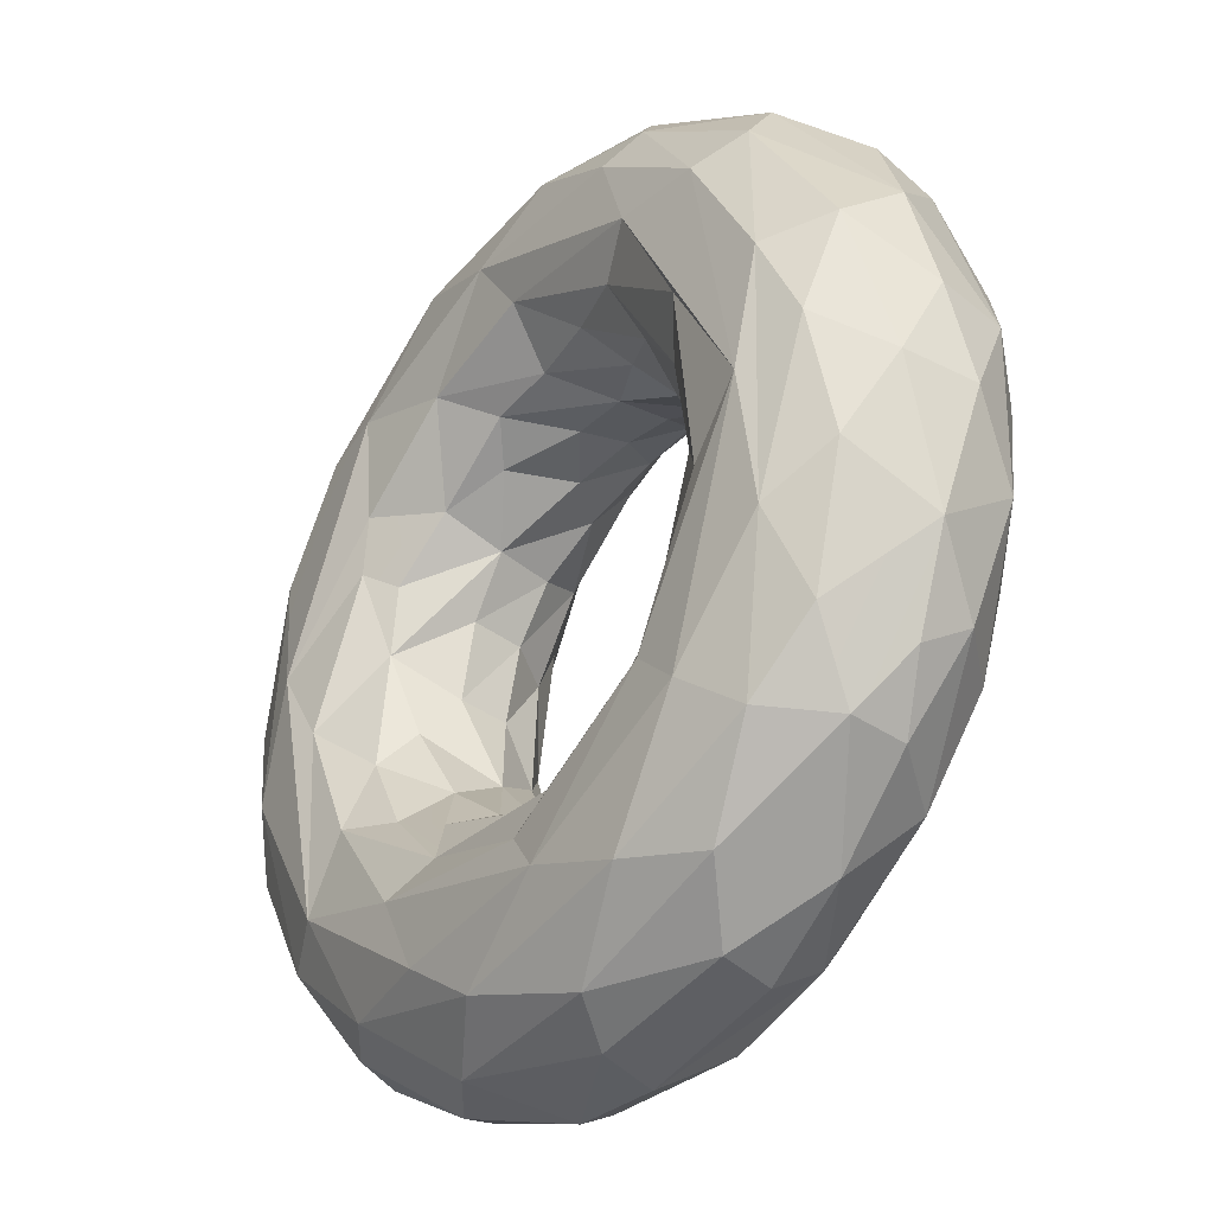
<metadata>
{"format":"obj","ext":"obj","renderer":"f3d","projection":"perspective","resolution":1024,"background":"white","views":[{"elev":-33.3,"azim":53.3,"up":"+Y"}]}
</metadata>
<code>
o donut_tip.004
v -2.141 61.33 -9.354
v 14.2 60.29 -10.76
v 13.84 59.34 5.706
v 35.05 52.61 -14.53
v 37.76 47.84 3.017
v 52.08 35.12 -13.37
v 51.9 32.41 8.7
v 60.31 17.19 -13.23
v 59.58 10.48 0.7883
v 61.85 -6.244 -12.14
v 60.95 -5.465 8.842
v 51.49 -32.91 8.467
v 53.84 -26.9 -1.397
v 39.76 -47.2 -10.24
v 30.35 -52.01 2.301
v 23.3 -56.74 -9.89
v 1.632 -60.58 5.04
v -5.511 -61.69 -10.82
v -21.29 -55.93 0.14
v -52.45 -29.19 -3.285
v -61.15 -2.33 -9.916
v -60.2 -0.776 5.981
v -57.49 22.07 -11.78
v -20.77 56.57 -5.759
v -4.963 60.25 5.53
v 59.08 -24.29 -15.91
v 47.05 -45.37 -19.65
v -37.04 -47.75 -7.23
v -47.91 40.59 -14.38
v -55.51 23.14 5.249
v -43.82 41.11 4.797
v -33.68 55.62 -19.84
v -63.39 -19.4 -20.92
v 4.588 70.15 -26.38
v 34.12 64.06 -27.81
v 26.56 -62.48 -22.88
v 1.184 -70.45 -27.37
v -24.25 -69.6 -30.3
v -38.74 -56.93 -25.11
v -59.12 -37.83 -26.71
v -66.78 18.13 -24.97
v -55.28 46.61 -29.18
v -14.56 68.72 -26.38
v 61.59 39.97 -29.07
v 73.49 21.46 -32.05
v 74.09 -13.55 -30.71
v 59.95 -43.43 -29.79
v 41.4 -66.76 -33.5
v 15.59 -77.21 -33.92
v -79.35 -4.459 -34.11
v -31.24 70.86 -32.58
v 50.22 68.47 -36.14
v -54.79 -64.05 -36.66
v -71.23 35.02 -33.78
v -11.36 86.52 -37.5
v 31.13 81.99 -37.46
v 87.97 13.05 -37.92
v 80.53 -38.07 -37.67
v -9.183 -89.06 -38.64
v -79.86 -40.15 -38.72
v 33.28 -83.27 -38.17
v -92.27 13.28 -39.03
v -59.54 68.78 -38.28
v 32.64 96 -40.02
v 79.19 54.45 -39.39
v 107.3 3.512 -39.81
v 67.5 -84.25 -39.73
v -61.8 -83.23 -39.74
v -104 13.73 -39.6
v -60.36 86.24 -39.73
v 91.61 66.48 -38.73
v -14.64 -112.7 -38.2
v -102.7 -38.83 -39.08
v 109.6 -38.65 -37.09
v 46.95 -108 -36.5
v -101.4 55.32 -37.17
v -44.3 107.6 -37.01
v -12.58 117.7 -36.46
v 45.7 111.4 -34.99
v 78.12 95.91 -33.28
v -51.41 -106.2 -35.72
v -81.54 -86.93 -35.34
v -119.2 4.337 -35.56
v -81.15 91.79 -34
v 18.8 126.6 -29.65
v 122.6 7.967 -33.67
v 107.3 -66.17 -31.19
v 124.5 38.68 -27.5
v 90.99 -95.62 -25.37
v 16.8 -128.5 -27.87
v -107.6 -71.86 -27.9
v -126.5 -21.59 -28.85
v -125.4 35.14 -26.71
v 106.4 77.95 -25.42
v 131.7 -28.81 -21.84
v 53.28 -120.9 -24.65
v -30.35 -128.6 -24.77
v -78.24 -106.7 -24.04
v -110.3 75.69 -22.64
v -52.21 122.9 -23.03
v 47.65 129 -17.19
v 86.61 107.8 -15.23
v 136 18.06 -18.52
v -86.71 106.1 -17
v -21.44 134.3 -18.88
v 119.9 68.8 -14.73
v 122.9 -63.98 -13.95
v -65.78 -121.9 -11.63
v -134.6 -33.37 -11.95
v -138.9 8.115 -11.29
v 6.997 138.7 -12.65
v 107.3 -90.71 -5.317
v 81.68 -114.1 -6.06
v 52.19 -129.5 -9.113
v 7.965 -139.8 -8.062
v -19.65 -139.4 -6.514
v -97.6 -99.51 -9.12
v -124.4 -66.01 -3.488
v -133.2 45.59 -4.436
v 78.44 117.9 3.547
v 116.5 80.31 0.2957
v 140.2 -7.678 -5.188
v 134 -45.67 3.574
v -116 80.47 1.246
v -55.35 130.1 -0.9392
v 42.48 134.6 6.376
v 131.4 51.97 6.322
v 139.7 19.38 3.694
v 120.7 -72.67 1.191
v -52.12 -130 6.412
v -114.4 -81.24 5.232
v -90 107.5 7.902
v -2.968 141 6.235
v 56.75 -128.2 8.94
v -85.12 -110.8 6.597
v -137.7 -19.12 11.55
v 96.55 97.88 18.15
v 137.9 -5.921 17.01
v 107.7 -89.06 11.89
v 14.45 -138.1 12.04
v -137.8 5.988 13.8
v -114.4 78.63 12.22
v -37.51 131.9 17.7
v -31.1 -131.2 21.53
v -123.1 -56.78 19.64
v -131.2 40.02 16.45
v 50.38 125.2 22.05
v 127.5 39.77 24.49
v 72.3 -112.1 23.61
v -79.18 -108.7 21.39
v -69.05 112 26.47
v -1.453 131.2 27.04
v 99.75 83.26 28.9
v 127 -29.12 28.09
v 113.7 -66.79 25.77
v 93.82 -86.55 30.54
v 24.77 -129.9 25.88
v -95.78 -80.27 32.66
v -116.3 58.08 27.46
v -93.96 89.42 27.98
v 59.47 110.8 32.01
v -118.4 -43.26 31.35
v -126.3 8.206 31.24
v 17.29 120.1 35.28
v 122.8 7.436 33.8
v 50.69 -109.1 35.94
v -9.334 -120.3 35.3
v -62.92 -106.9 32.79
v -37.31 114.8 35.44
v 111.4 33.18 38.14
v 108.8 -42.48 37.7
v -112.4 -22.88 38.16
v -105.5 47.98 37.97
v 50.19 101.3 38.84
v 87.31 74.31 38.46
v -28.88 -106.6 39.55
v -81.97 78.86 38.68
v 78.66 -75.02 39.88
v -79.21 -72.63 40.21
v -5.144 101.4 40.67
v 23.91 -100.6 40.44
v -61.61 81.69 40.75
v 61.02 74.75 40.47
v 104.9 -2.655 40.47
v -99.05 12.25 40.47
v 64.68 -62.8 39.4
v -41.52 -82.92 39.74
v 6.199 84.18 36.89
v 79.15 39.03 38.29
v 85.9 -18.64 37.98
v 14.51 -88.86 38.82
v -68.97 -48.98 37.49
v -86.09 -10.71 38.16
v 21.58 -77.01 34.34
v -26.67 -74.96 34.61
v -70.66 35.77 34.25
v -65.13 51.7 36.4
v -32.63 75.33 35.89
v 45.91 65.42 34.14
v 74.82 -4.39 30.51
v 68.15 27.28 29.48
v 54.98 -45.29 27.58
v 33.2 -61.67 27.04
v -51.98 -51.8 30.43
v -66.65 -27 29.08
v -67.5 10.09 25.54
v -62.61 30.29 26.87
v 2.94 67.55 23.62
v 25.5 67.13 27.75
v 51.82 47.32 26.05
v 11.65 -65.08 22.49
v -37.39 -57.15 24.84
v -45.98 48.66 22.85
v -18.09 65.09 23.87
v 63.46 11.57 17.05
v 61.92 -22.98 20.96
v -10.41 -63.96 19.89
v -62.03 -15.42 18.3
v 33.46 54.85 16.19
v -48.55 -39.14 14.85
v -28.13 56.21 15.25
v 37.94 -50.32 14.33
v -32.08 -52.03 11.14
v 39.14 59.77 -5.602
v 17.98 68.68 6.931
v 39.69 59.41 7.866
v 53.59 50.56 14.12
v 62.45 33.46 -1.295
v -35.71 -61.53 -7.339
v -7.291 -70.72 9.675
v -38.02 -59.12 5.247
v -62.15 31.67 -4.743
v -61.69 36.82 10.23
v -50.52 49.23 -6.773
v -47.34 54.51 11.83
v -30.61 63.92 -6.227
v -20.11 67.6 3.789
v 69.29 28.02 16.23
v 70.61 7.822 7.748
v 69.89 -7.542 2.252
v 72.66 -13.65 14.33
v 64.44 -27.98 -1.712
v 62.84 -41.39 16.62
v 53.43 -45.28 4.084
v 35.55 -60.81 -3.184
v 25.77 -65.53 2.063
v 25.3 -70.11 16.39
v -57.24 -47.13 16.42
v -56.78 -39.96 -2.057
v -66.16 -20.26 -0.5237
v -70.16 2.512 -0.416
v -72.89 5.667 13.61
v -35.81 -65.98 16.92
v -73.13 -23.03 20.1
v -34.76 68.67 19.45
v -4.726 71.18 7.934
v 22.48 78.51 23.75
v 49.88 65.11 24.15
v 80.19 -2.91 21.94
v 51.26 -62.19 23.44
v 9.014 -78.08 21.51
v -64.95 -47.18 23.57
v -79.1 9.277 22.07
v -70.85 37.39 23.18
v -8.384 79.97 23.18
v 76.84 -37.28 26.39
v -24.47 -81.32 26.45
v -54.16 63.25 25.15
v 78.26 43.84 28.52
v 87.05 6.337 27.25
v 28.11 -83.64 27.46
v -56.88 -71.32 29.05
v -85.76 -31.96 29.19
v -90.22 13.9 29.01
v -27.83 84.72 28
v -13.91 100.7 30.47
v 53.84 77.56 29.54
v 87.41 -53.37 30.77
v -72.76 59.73 29.52
v 103.9 18.6 30.57
v 43.73 -93.29 30.69
v -39.13 -97.11 30.41
v 46.92 96.47 30.11
v -87.31 -64.16 30.09
v -111.3 -5.645 29.17
v -97.5 49.83 29.74
v 101.1 49.73 28.61
v -38.36 102.3 29.53
v 6.028 117.8 25.93
v 81.83 83.62 26.21
v 112.2 -16.39 27.92
v 73.39 -91.63 25.8
v 2.848 -111.6 28.33
v -43.89 -104.3 27.69
v -110.3 -37.67 25.89
v -78.18 88.46 25.39
v 102.6 -62.22 23.76
v 43.53 -111.6 23.69
v 56.47 110.3 20.31
v 123.6 8.67 20.25
v 117.6 -38.78 19.9
v 17.48 -123.3 18.9
v -36.02 -118.7 19.86
v -76.75 -92.78 23.04
v -121.3 23.13 19.64
v -109.3 52.34 22.19
v -50.81 111 22
v 14.29 126.9 15.26
v 115 53.95 16.65
v -115.3 -51 16.32
v 92.73 87.55 14.58
v 127.1 -20.3 11.61
v 85.7 -95.24 12.96
v 54.24 -116.9 10.96
v -9.214 -127.9 12.06
v -94.68 -85.75 12.59
v -127.7 -9.318 12.03
v -95.59 85.75 12.05
v -35.24 123.4 12.72
v 106.4 -73.51 9.565
v -61.19 -114.2 7.543
v -119.8 50.1 6.891
v -64.82 112.4 7.938
v 31.37 126.9 5.994
v 71.48 110.1 2.725
v 127.4 30.01 2.721
v 131.6 -1.451 -0.2322
v 123.3 -43.88 2.722
v -121.5 -48.53 1.12
v -129 21.83 -0.3294
v 99.56 85.75 -3.875
v 116.7 60.15 -4.323
v 108.8 -72.72 -2.316
v 79.37 -103.7 -1.259
v 9.222 -130.3 0.5269
v -37.19 -125.1 -4.178
v -91.31 -93.26 1.028
v -112.4 67.1 -2.954
v -74.28 107.4 -5.451
v -12.82 130.4 -1.159
v 44.46 -122.6 -2.048
v -128.9 -13.49 -4.922
v -35.34 125.1 -7.532
v 29.05 127 -8.231
v -80.86 -100.8 -7.702
v -106.5 -68.9 -14.52
v 72.17 104.3 -15.75
v 125.8 13.6 -16.45
v 121.1 -35.46 -16.84
v 87.33 -88.71 -19.77
v 66.98 -107.3 -16.29
v 15.7 -126.6 -13.86
v -92.11 88.18 -12.89
v 99.68 70.81 -21.39
v 112.4 45.2 -22.44
v 108 -59.86 -19.6
v -23.76 -120.1 -20.57
v -71.78 -102 -17.52
v -119.8 -31.31 -18.88
v -122.9 11 -19.36
v -111.8 53.95 -18.8
v -74.5 94.2 -23.41
v 5.006 123.3 -20.25
v 48 112.2 -21.1
v -38.31 116.3 -20.54
v 70.03 91.97 -26.2
v 34.11 -110.4 -26.3
v -103.2 -51.35 -26.04
v 115.1 -3.128 -26.67
v 92.74 -57.36 -29.38
v -54.44 -97.17 -28.3
v -73.92 -89.24 -25.38
v -103.8 40.97 -28.1
v -13.88 112.4 -27.41
v 30.92 103.1 -29.43
v -14.21 -105.8 -29.47
v -108.8 -6.746 -28.82
v 96.98 47.09 -29.6
v 51.95 -91.34 -29.62
v -57.17 89.61 -29.59
v -4.649 99.27 -29.72
v -74.11 -64.3 -29.76
v -96.77 9.735 -29.53
v 27.27 84.93 -27.31
v 70.43 58.95 -28.29
v 82.68 29.42 -27.38
v 90.52 -17.58 -28.41
v 64.18 -62.16 -27.6
v 21.65 -88.91 -28.39
v -21.2 -90.05 -28.74
v -70.07 60.08 -28.55
v -84.14 -4.025 -25.15
v -50.65 64.02 -23.57
v 81.06 3.478 -22.47
v -21.05 -78.18 -23.22
v -67.36 -47.11 -23.89
v -70.63 38.65 -22.51
v -20.29 76.22 -21.16
v 37.34 68.25 -19.34
v 59.15 50.09 -19.4
v 72.39 -27.89 -19.61
v 41 -63.25 -16.75
v 10.25 -76.83 -19.86
v -52.71 -55.98 -19.34
v -1.517 73.05 -12.36
v 60.66 -43.07 -15.52
v -30.18 -67.6 -15.73
v -70.08 -28.14 -17.18
v 71.22 21.27 -13.58
v 73.12 1.545 -11.34
v -73.04 5.825 -13.32
v 12.46 70.77 -8.991
v -0.9827 -71.63 -8.851
f 1 2 3
f 3 2 4
f 3 4 5
f 5 4 6
f 5 6 7
f 7 6 8
f 7 8 9
f 9 10 11
f 12 13 14
f 12 14 15
f 15 16 17
f 17 16 18
f 17 18 19
f 20 21 22
f 22 21 23
f 24 1 25
f 9 8 10
f 10 26 13
f 13 27 14
f 15 14 16
f 19 18 28
f 23 29 30
f 30 29 31
f 31 29 32
f 31 32 24
f 13 26 27
f 28 33 20
f 20 33 21
f 1 34 2
f 2 34 35
f 2 35 4
f 27 36 14
f 14 36 16
f 16 36 37
f 16 37 18
f 18 37 38
f 28 18 39
f 28 39 40
f 28 40 33
f 21 33 41
f 21 41 23
f 29 23 42
f 24 32 43
f 24 43 1
f 1 43 34
f 6 4 44
f 6 44 45
f 6 45 8
f 8 45 46
f 8 46 10
f 10 46 26
f 26 46 47
f 26 47 27
f 18 38 39
f 23 41 42
f 29 42 32
f 4 35 44
f 27 47 48
f 27 48 36
f 36 48 49
f 36 49 37
f 40 50 33
f 33 50 41
f 32 51 43
f 35 34 52
f 39 38 53
f 39 53 40
f 41 50 54
f 41 54 42
f 32 42 51
f 43 55 56
f 43 56 34
f 34 56 52
f 35 52 44
f 44 52 45
f 45 57 46
f 47 46 58
f 47 58 48
f 37 49 59
f 37 59 38
f 53 60 40
f 40 60 50
f 51 55 43
f 57 58 46
f 48 61 49
f 38 59 53
f 50 62 54
f 54 62 63
f 54 63 42
f 42 63 51
f 51 63 55
f 55 64 56
f 52 56 65
f 52 65 45
f 45 65 57
f 48 58 61
f 49 61 59
f 50 60 62
f 56 64 65
f 57 65 66
f 57 66 58
f 58 66 67
f 58 67 61
f 61 67 59
f 59 68 53
f 53 68 60
f 62 69 63
f 63 69 70
f 63 70 55
f 55 70 64
f 64 71 65
f 65 71 66
f 59 67 72
f 59 72 68
f 60 68 73
f 60 73 62
f 62 73 69
f 66 74 67
f 67 75 72
f 69 76 70
f 70 77 78
f 70 78 64
f 78 79 64
f 64 79 71
f 71 79 80
f 72 81 68
f 68 81 82
f 68 82 73
f 73 83 69
f 69 83 76
f 70 76 84
f 70 84 77
f 78 85 79
f 71 86 66
f 66 86 74
f 74 87 67
f 71 88 86
f 87 89 67
f 67 89 75
f 75 90 72
f 82 91 73
f 73 91 92
f 73 92 83
f 83 93 76
f 80 94 71
f 71 94 88
f 86 95 74
f 74 95 87
f 75 89 96
f 90 97 72
f 72 97 81
f 81 97 98
f 81 98 82
f 82 98 91
f 93 99 76
f 76 99 84
f 84 100 77
f 77 100 78
f 85 101 79
f 79 101 80
f 80 101 102
f 86 88 103
f 86 103 95
f 75 96 90
f 92 93 83
f 84 104 100
f 100 105 78
f 78 105 85
f 80 102 94
f 94 106 88
f 95 107 87
f 87 107 89
f 97 108 98
f 91 109 92
f 92 109 110
f 92 110 93
f 84 99 104
f 105 111 85
f 85 111 101
f 94 102 106
f 88 106 103
f 107 112 89
f 89 113 96
f 96 113 114
f 96 114 115
f 96 115 90
f 90 115 97
f 97 116 108
f 98 117 91
f 91 117 118
f 91 118 109
f 93 110 119
f 93 119 99
f 101 120 102
f 102 121 106
f 103 122 95
f 95 123 107
f 89 112 113
f 97 115 116
f 108 117 98
f 99 119 124
f 99 124 104
f 104 125 100
f 100 125 105
f 101 126 120
f 106 121 127
f 106 127 103
f 103 127 128
f 103 128 122
f 95 122 123
f 107 129 112
f 116 130 108
f 117 131 118
f 104 124 132
f 105 125 133
f 105 133 111
f 111 133 126
f 111 126 101
f 102 120 121
f 107 123 129
f 114 134 115
f 108 135 117
f 109 136 110
f 104 132 125
f 120 137 121
f 128 138 122
f 122 138 123
f 112 139 113
f 113 134 114
f 134 140 115
f 115 140 116
f 108 130 135
f 117 135 131
f 118 136 109
f 136 141 110
f 110 141 119
f 124 142 132
f 125 143 133
f 129 123 139
f 129 139 112
f 139 134 113
f 116 140 144
f 116 144 130
f 118 145 136
f 141 146 119
f 119 146 124
f 126 147 120
f 121 137 127
f 127 148 128
f 128 148 138
f 139 149 134
f 130 150 135
f 135 150 131
f 131 145 118
f 124 146 142
f 132 151 125
f 125 151 143
f 133 152 126
f 126 152 147
f 147 137 120
f 137 153 127
f 127 153 148
f 138 154 123
f 123 154 155
f 123 155 139
f 139 155 156
f 139 156 149
f 149 157 134
f 134 157 140
f 140 157 144
f 130 144 150
f 150 158 131
f 131 158 145
f 146 159 142
f 142 160 132
f 132 160 151
f 143 152 133
f 147 161 137
f 145 162 136
f 136 162 163
f 136 163 141
f 141 163 146
f 146 163 159
f 142 159 160
f 152 164 147
f 147 164 161
f 161 153 137
f 148 165 138
f 138 165 154
f 149 166 157
f 157 167 144
f 144 168 150
f 150 168 158
f 145 158 162
f 151 169 143
f 143 169 152
f 153 170 148
f 148 170 165
f 154 171 155
f 155 171 156
f 156 166 149
f 144 167 168
f 162 172 163
f 163 173 159
f 159 173 160
f 161 174 175
f 161 175 153
f 153 175 170
f 165 171 154
f 157 166 167
f 167 176 168
f 173 177 160
f 160 177 151
f 151 177 169
f 152 169 164
f 164 174 161
f 165 170 171
f 171 178 156
f 156 178 166
f 168 176 179
f 168 179 158
f 158 172 162
f 163 172 173
f 164 180 174
f 166 178 181
f 166 181 167
f 167 181 176
f 158 179 172
f 177 182 169
f 169 182 180
f 169 180 164
f 174 180 183
f 174 183 175
f 175 183 184
f 175 184 170
f 170 184 171
f 171 184 178
f 172 179 185
f 172 185 173
f 173 185 182
f 173 182 177
f 184 186 178
f 178 186 181
f 176 181 187
f 176 187 179
f 180 188 183
f 183 189 184
f 184 189 190
f 184 190 186
f 186 191 181
f 181 191 187
f 187 192 179
f 179 192 193
f 179 193 185
f 186 194 191
f 191 195 187
f 193 196 185
f 185 196 197
f 185 197 182
f 182 197 198
f 182 198 180
f 180 198 188
f 188 199 183
f 183 199 189
f 189 200 190
f 191 194 195
f 187 195 192
f 189 199 201
f 189 201 200
f 190 200 202
f 190 202 186
f 186 202 203
f 186 203 194
f 195 204 192
f 192 205 193
f 193 205 206
f 193 206 196
f 196 206 207
f 188 208 209
f 188 209 199
f 199 209 210
f 199 210 201
f 194 203 211
f 195 212 204
f 192 204 205
f 197 196 213
f 197 213 198
f 198 213 214
f 198 214 208
f 198 208 188
f 201 215 200
f 200 216 202
f 194 211 217
f 194 217 195
f 195 217 212
f 205 218 206
f 196 207 213
f 209 208 219
f 209 219 210
f 210 215 201
f 215 216 200
f 212 220 204
f 204 220 205
f 205 220 218
f 213 221 214
f 219 7 210
f 210 7 215
f 215 11 216
f 216 12 202
f 202 12 222
f 202 222 203
f 203 222 17
f 203 17 211
f 217 223 212
f 212 223 220
f 207 206 31
f 207 31 213
f 208 3 219
f 216 11 12
f 222 15 17
f 217 211 17
f 218 22 206
f 206 22 30
f 206 30 31
f 213 31 221
f 214 221 25
f 214 25 3
f 214 3 208
f 219 3 5
f 219 5 7
f 215 7 9
f 215 9 11
f 11 13 12
f 222 12 15
f 217 17 19
f 217 19 223
f 223 20 220
f 220 20 218
f 218 20 22
f 31 24 221
f 221 24 25
f 25 1 3
f 11 10 13
f 223 19 28
f 223 28 20
f 22 23 30
f 224 225 226
f 226 227 228
f 229 230 231
f 232 233 234
f 234 233 235
f 234 235 236
f 236 235 237
f 228 227 238
f 228 238 239
f 240 241 242
f 242 241 243
f 242 243 244
f 245 244 246
f 246 247 230
f 231 248 249
f 249 248 250
f 251 252 232
f 232 252 233
f 240 239 241
f 246 244 247
f 230 253 231
f 231 253 248
f 250 248 254
f 250 254 251
f 251 254 252
f 235 255 237
f 237 255 256
f 225 257 226
f 226 258 227
f 239 238 259
f 239 259 241
f 244 243 260
f 244 260 247
f 247 261 230
f 248 262 254
f 252 254 263
f 252 264 233
f 233 264 235
f 256 255 265
f 256 265 225
f 225 265 257
f 226 257 258
f 241 259 243
f 243 259 266
f 230 261 267
f 230 267 253
f 253 267 248
f 252 263 264
f 235 264 268
f 235 268 255
f 227 258 269
f 227 269 238
f 238 269 259
f 259 269 270
f 243 266 260
f 260 271 247
f 247 271 261
f 259 270 266
f 261 271 267
f 248 267 272
f 248 272 262
f 254 262 273
f 254 273 263
f 263 273 274
f 263 274 264
f 268 275 255
f 255 275 265
f 265 276 257
f 257 276 277
f 257 277 258
f 258 277 269
f 266 278 260
f 260 278 271
f 262 272 273
f 274 279 264
f 264 279 268
f 268 279 275
f 265 275 276
f 270 269 280
f 270 280 266
f 266 280 278
f 271 278 281
f 271 281 282
f 271 282 267
f 267 282 272
f 275 279 276
f 277 276 283
f 277 283 269
f 269 283 280
f 272 282 284
f 272 284 273
f 273 284 274
f 274 284 285
f 274 285 279
f 279 285 286
f 279 286 276
f 283 287 280
f 276 286 288
f 276 289 283
f 283 290 287
f 280 291 278
f 281 278 292
f 281 293 282
f 282 293 294
f 282 294 284
f 284 295 285
f 286 296 288
f 276 288 289
f 278 291 297
f 278 297 292
f 281 292 298
f 281 298 293
f 289 299 283
f 283 299 290
f 280 287 300
f 280 300 291
f 291 301 297
f 293 298 302
f 293 302 303
f 293 303 294
f 294 304 284
f 285 305 286
f 286 305 306
f 296 307 288
f 288 307 289
f 289 308 299
f 287 290 309
f 287 309 300
f 291 300 301
f 294 303 304
f 284 304 310
f 284 310 295
f 286 306 296
f 290 299 311
f 290 311 309
f 300 312 301
f 292 297 313
f 292 313 314
f 292 314 298
f 303 302 315
f 304 316 310
f 295 310 317
f 295 317 285
f 285 317 305
f 296 306 318
f 307 319 289
f 297 301 320
f 297 320 313
f 298 314 302
f 303 321 304
f 304 321 316
f 305 322 306
f 306 322 318
f 296 318 307
f 307 318 323
f 307 323 319
f 289 319 308
f 308 324 299
f 299 324 325
f 299 325 311
f 309 326 300
f 300 326 327
f 300 327 312
f 312 328 301
f 301 328 320
f 310 316 329
f 305 317 330
f 305 330 322
f 311 325 331
f 311 331 309
f 309 332 326
f 320 328 333
f 313 334 314
f 302 314 335
f 302 335 315
f 315 336 303
f 303 336 321
f 321 337 316
f 316 337 329
f 310 329 317
f 318 322 338
f 318 339 323
f 319 340 308
f 308 340 324
f 309 331 332
f 312 327 328
f 320 333 313
f 313 333 334
f 314 334 341
f 314 341 335
f 315 335 336
f 317 329 342
f 317 342 330
f 318 338 339
f 319 323 343
f 319 343 340
f 324 340 344
f 324 344 325
f 321 336 345
f 321 345 337
f 329 337 346
f 322 330 338
f 323 339 343
f 325 344 347
f 325 347 331
f 326 332 348
f 326 348 327
f 327 349 328
f 328 349 333
f 333 350 334
f 334 350 351
f 334 351 341
f 341 351 352
f 341 352 335
f 335 352 336
f 337 345 346
f 338 353 339
f 332 331 354
f 332 355 348
f 327 348 349
f 333 349 356
f 333 356 350
f 336 352 357
f 336 358 345
f 345 358 346
f 346 359 329
f 329 359 342
f 342 359 360
f 342 360 330
f 330 360 361
f 330 361 338
f 338 361 353
f 339 353 362
f 340 343 363
f 340 363 344
f 344 364 347
f 331 347 354
f 332 354 355
f 336 357 358
f 339 362 365
f 339 365 343
f 343 365 363
f 344 363 364
f 347 364 366
f 352 351 367
f 359 346 368
f 353 361 362
f 347 366 354
f 348 355 369
f 348 369 349
f 356 370 350
f 351 350 367
f 352 367 357
f 357 371 358
f 358 371 372
f 358 372 346
f 346 372 368
f 360 373 361
f 365 374 363
f 363 374 375
f 363 375 364
f 364 375 366
f 349 369 370
f 349 370 356
f 357 367 376
f 357 376 371
f 359 368 377
f 359 377 360
f 360 377 373
f 361 373 362
f 365 362 374
f 366 378 354
f 354 378 355
f 355 378 369
f 350 370 379
f 350 379 367
f 372 371 368
f 362 373 380
f 362 380 374
f 374 381 375
f 366 375 378
f 369 378 370
f 367 379 376
f 368 371 382
f 368 382 377
f 374 380 381
f 371 376 382
f 377 382 383
f 377 383 373
f 373 383 380
f 375 381 384
f 375 384 378
f 378 384 385
f 378 385 386
f 378 386 387
f 378 387 370
f 370 387 388
f 370 388 379
f 379 388 389
f 379 389 376
f 376 389 390
f 376 390 382
f 380 383 391
f 380 391 381
f 382 392 383
f 383 392 391
f 381 391 393
f 387 386 394
f 390 395 382
f 382 396 392
f 392 397 391
f 393 398 381
f 381 398 384
f 384 399 385
f 385 399 400
f 385 400 386
f 387 394 401
f 387 401 388
f 389 402 403
f 389 403 390
f 390 403 395
f 382 395 404
f 382 404 396
f 391 397 393
f 384 405 399
f 388 401 406
f 388 406 402
f 388 402 389
f 395 407 404
f 396 408 392
f 386 400 409
f 386 409 394
f 394 410 401
f 396 404 408
f 392 408 411
f 392 411 397
f 384 398 405
f 405 412 399
f 394 409 410
f 403 413 395
f 395 413 407
f 404 407 229
f 397 411 232
f 397 232 234
f 397 234 393
f 393 234 236
f 393 236 398
f 399 412 224
f 399 224 400
f 400 224 228
f 400 228 409
f 401 410 242
f 401 242 406
f 402 245 403
f 403 245 413
f 404 229 249
f 404 249 408
f 408 249 250
f 408 250 411
f 398 236 405
f 409 228 410
f 410 240 242
f 406 242 244
f 406 244 402
f 402 244 245
f 245 246 413
f 407 413 229
f 411 250 251
f 411 251 232
f 412 256 225
f 412 225 224
f 224 226 228
f 410 228 239
f 410 239 240
f 413 246 230
f 413 230 229
f 229 231 249
f 236 237 405
f 405 237 256
f 405 256 412

</code>
